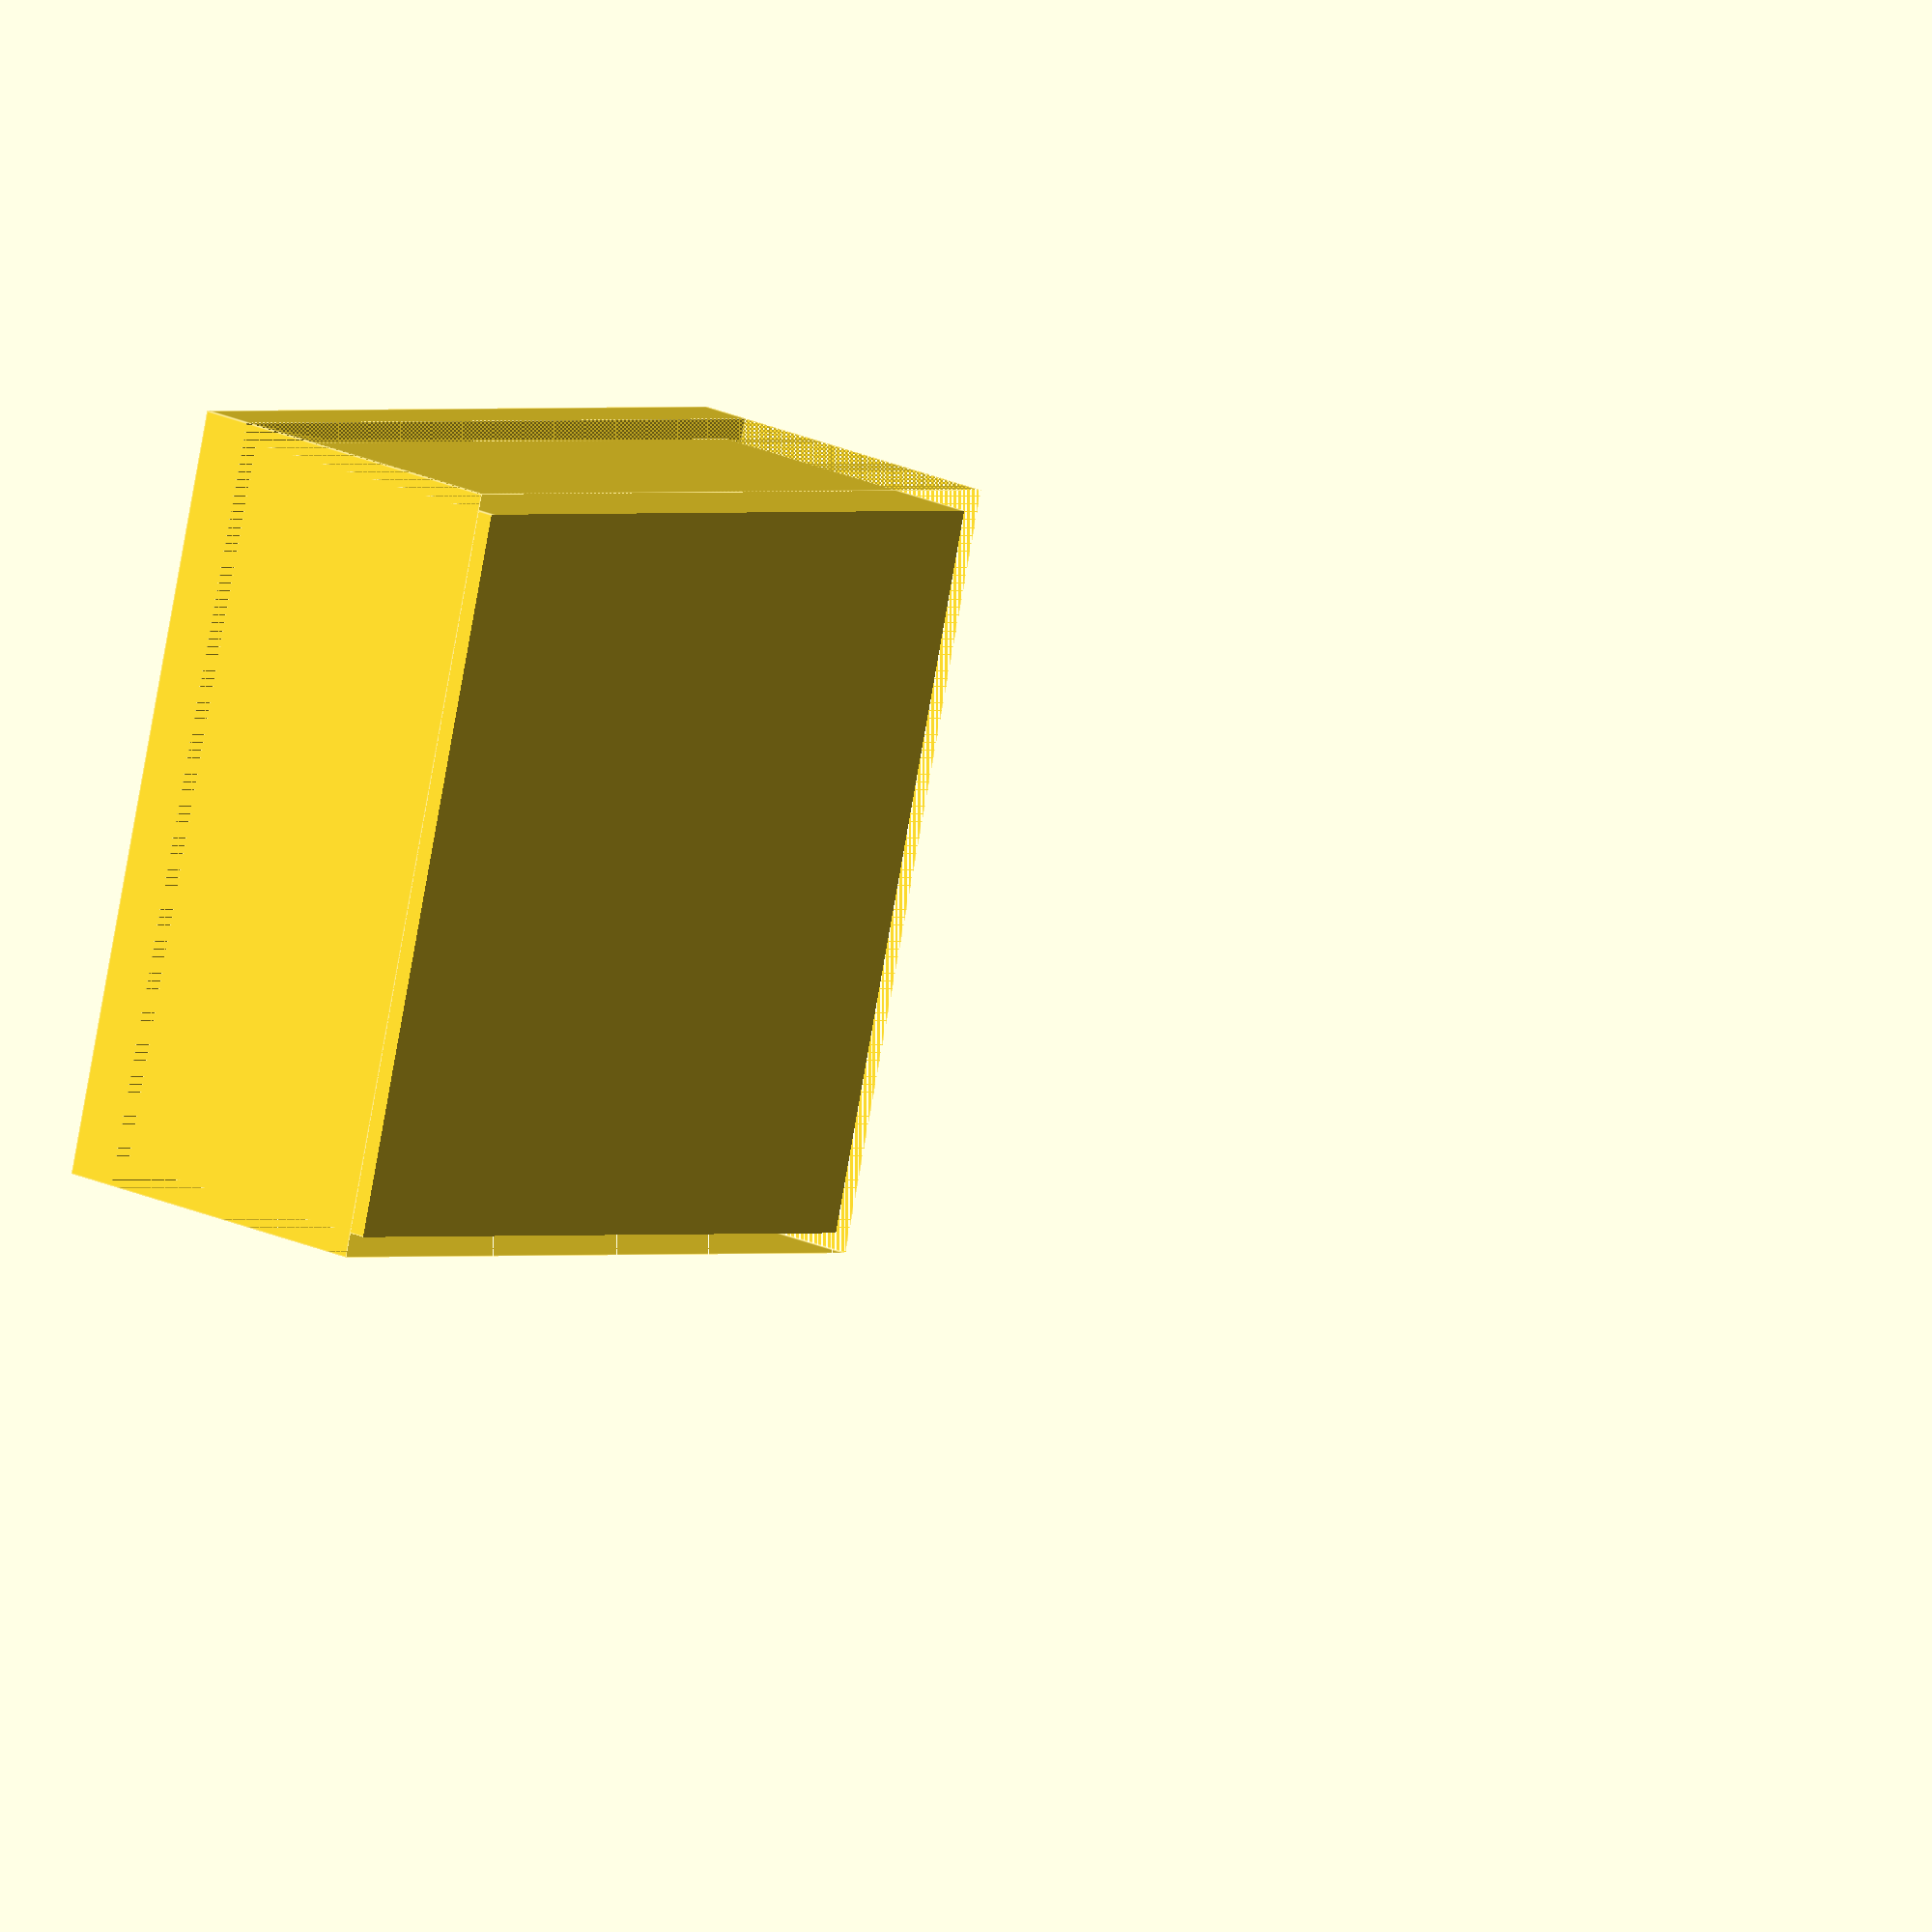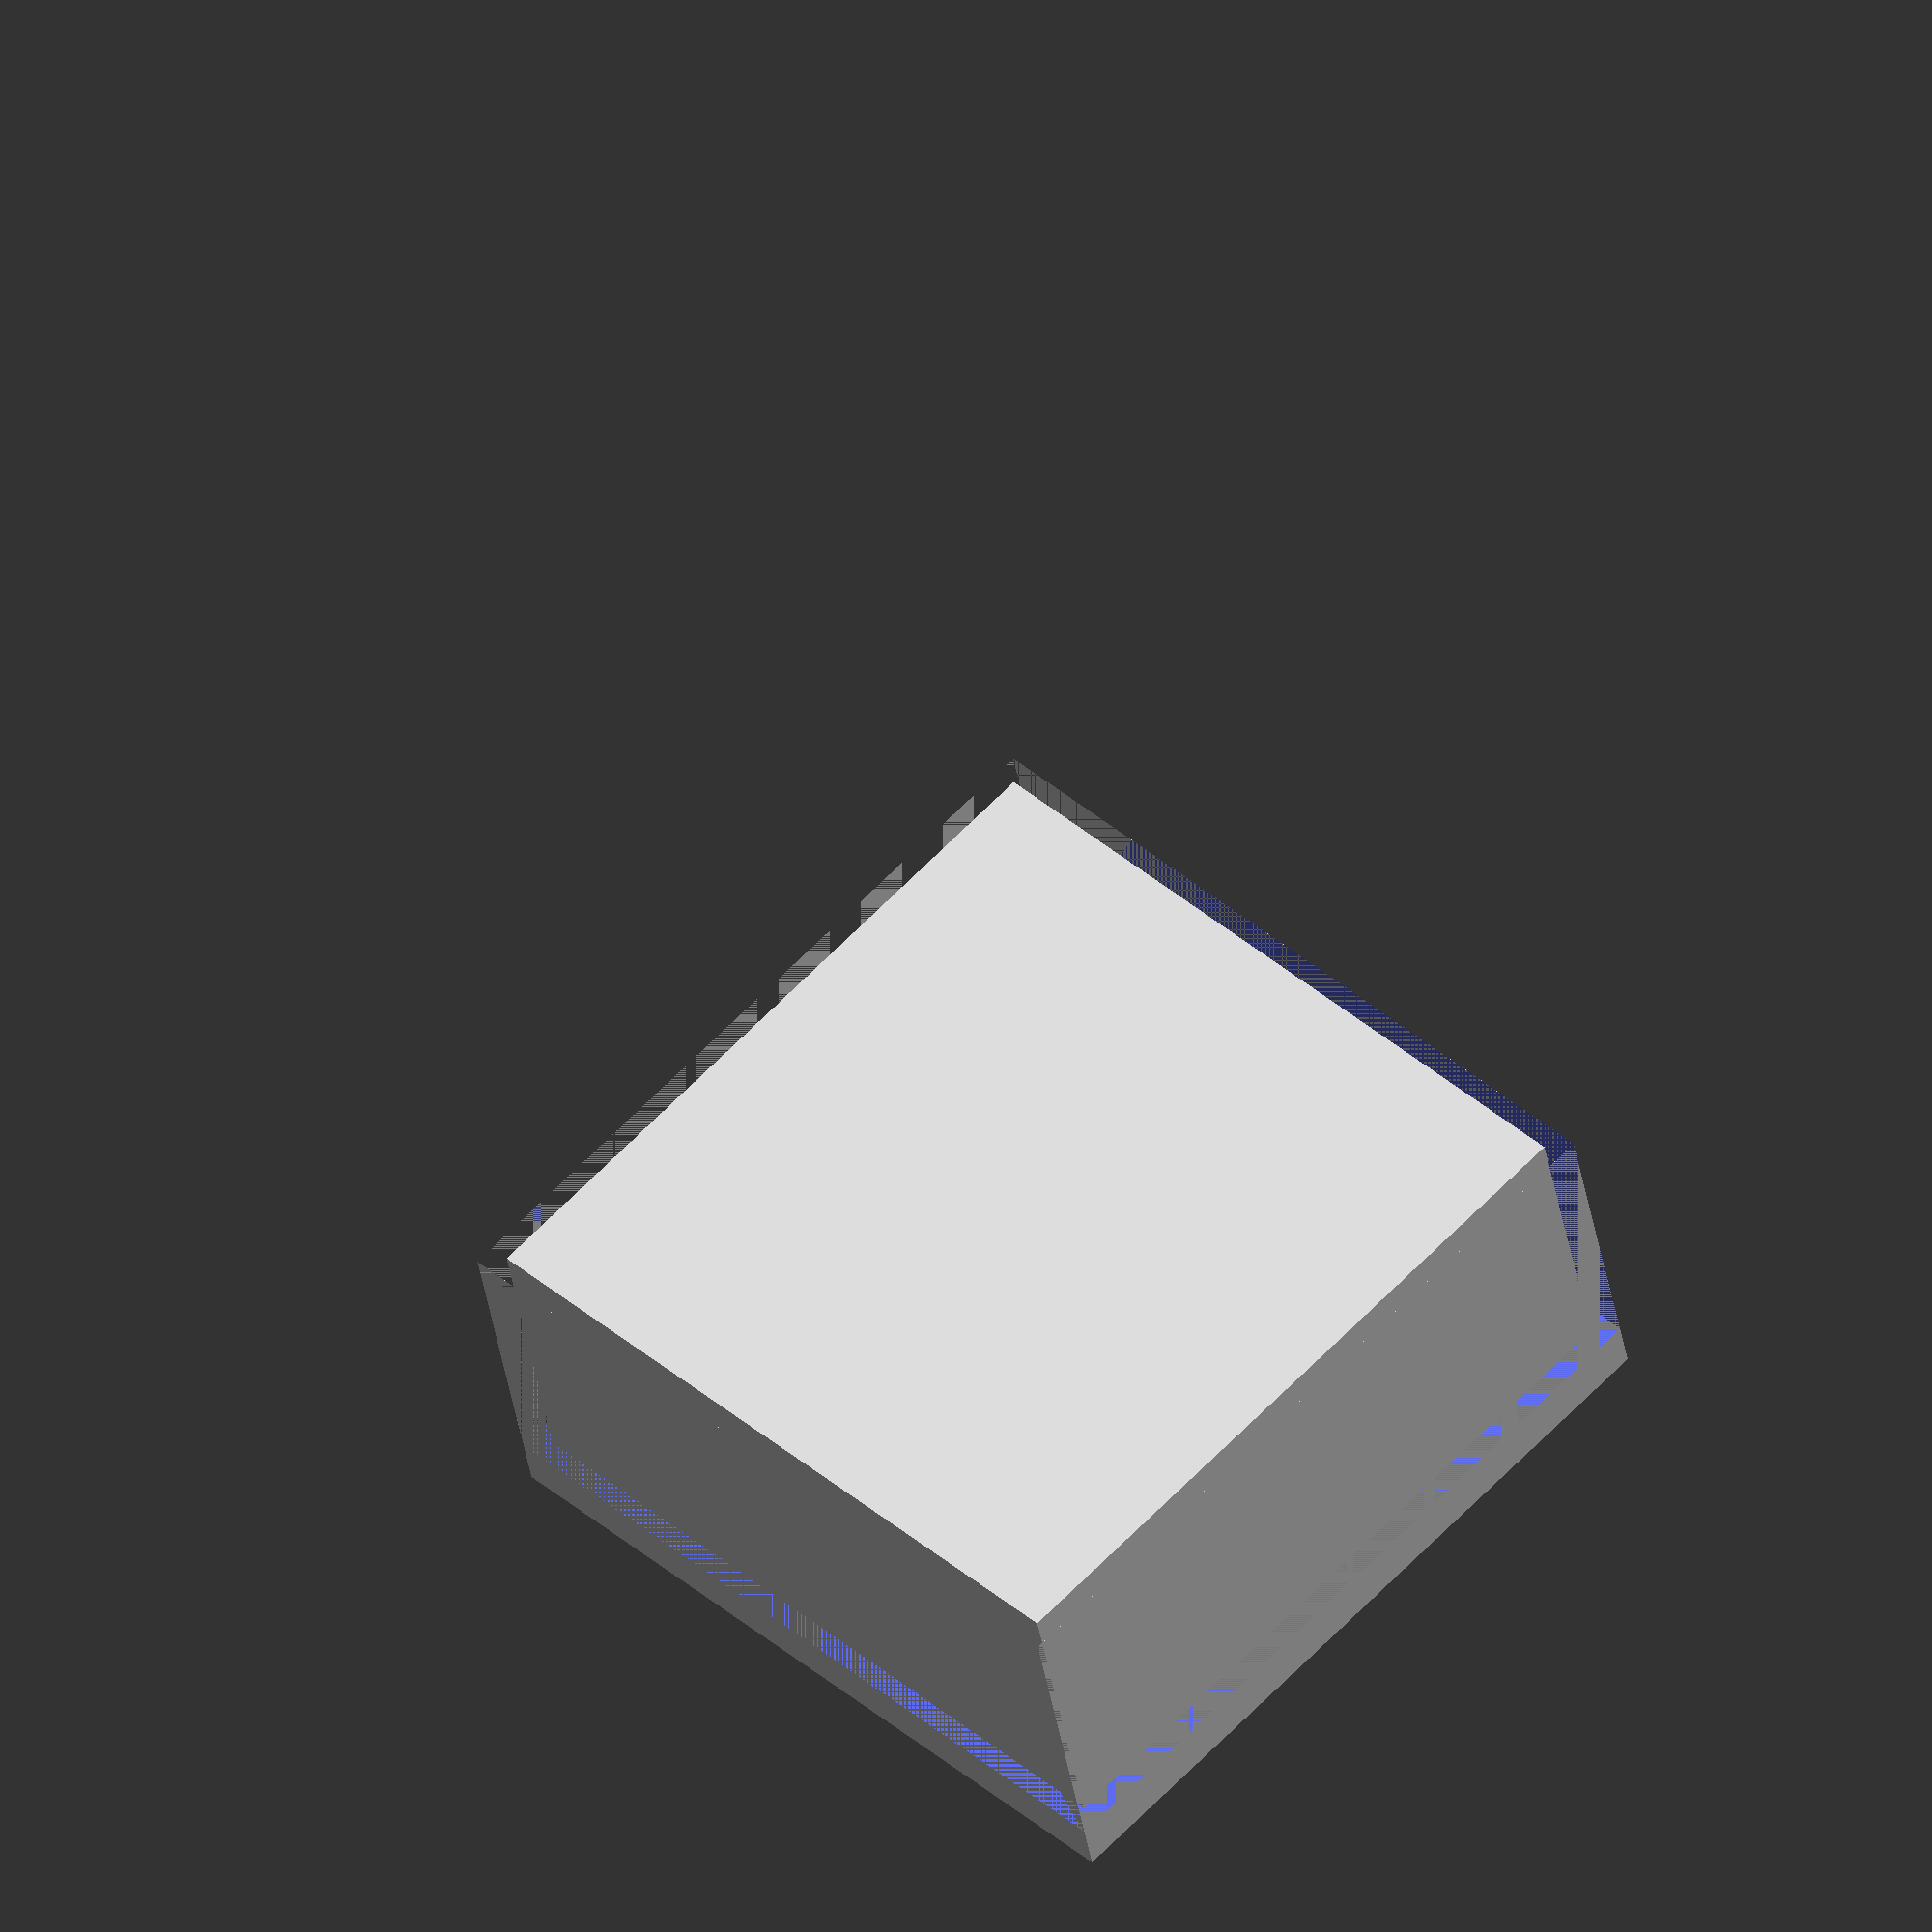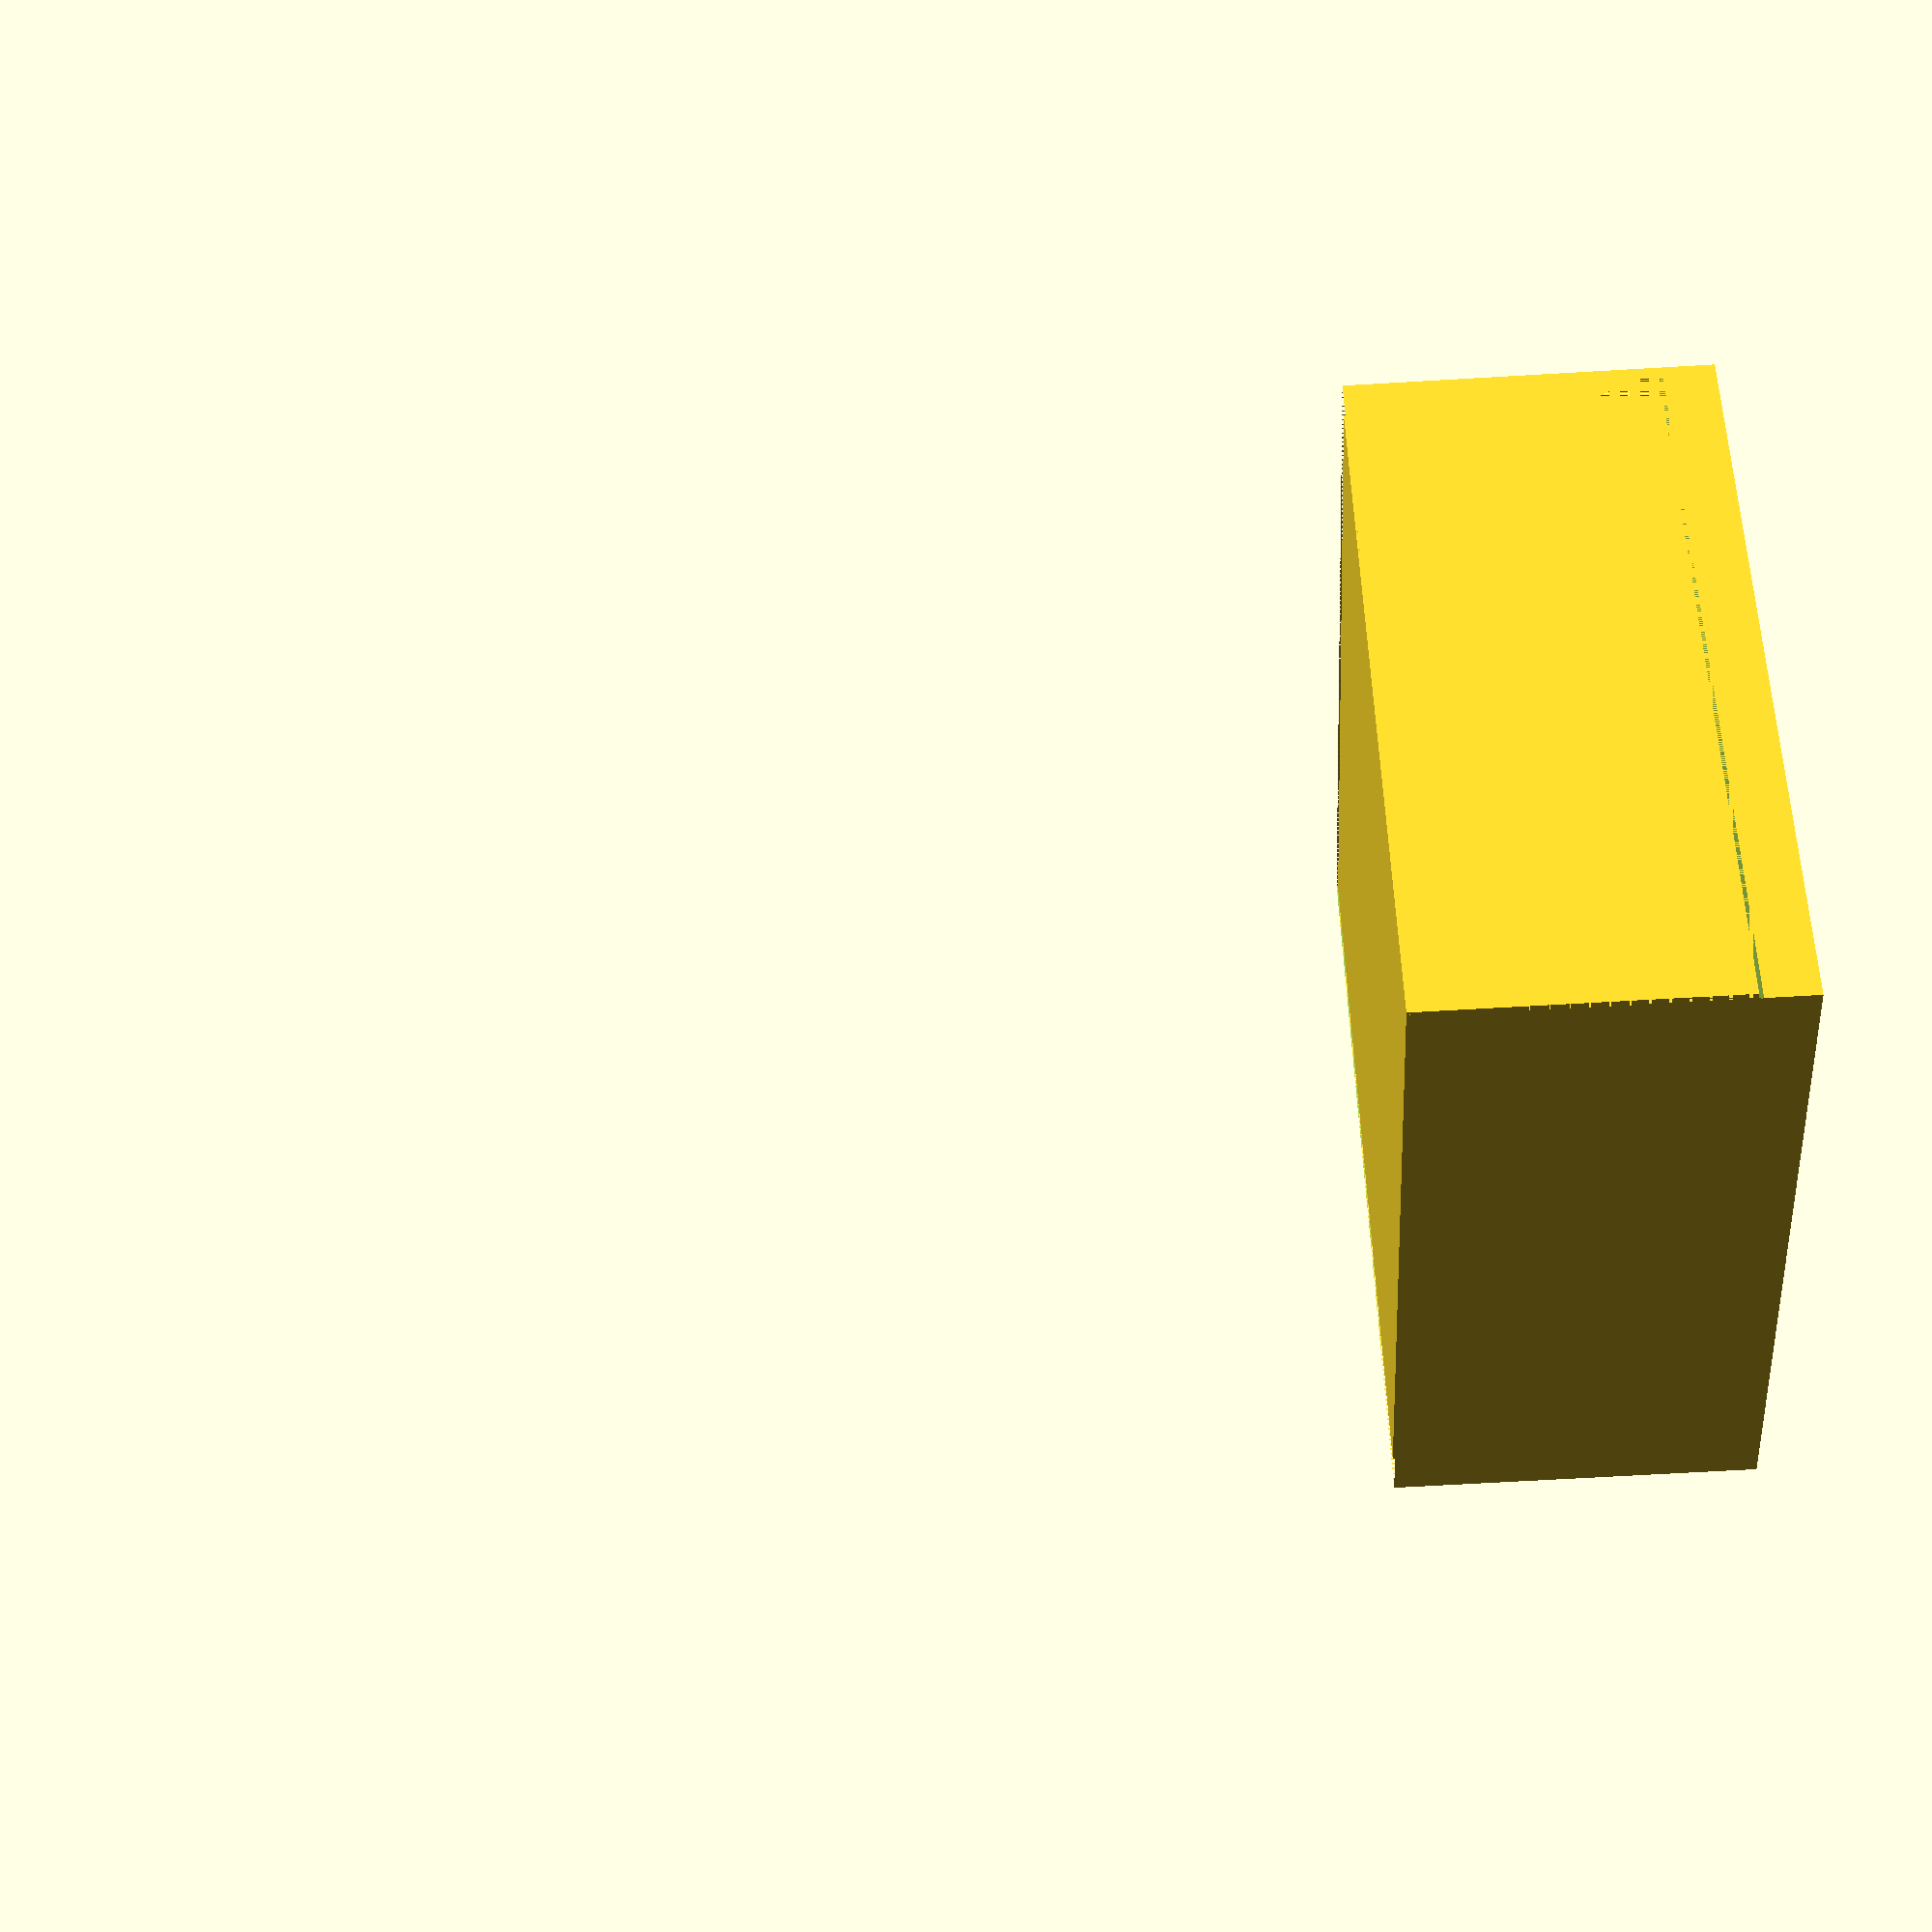
<openscad>
//Gartenlicht

aussen=75;
innen=71; //72
hoehe=142;

oben=68;
unten=61;
laenge_zylinder=25;
laenge_kerze=140;

mt=(aussen-innen)/2;

t=5;

module Metal() {
    difference() {
        cube([aussen, aussen, hoehe]);
    }
}

module Metal_hohl() {
    difference() {
        cube([aussen, aussen, hoehe]);
    translate([mt,mt,0])
    cube([innen, innen, hoehe]);
    }
}

//Metal();

module Kerze() {
    translate([(aussen)/2,(aussen)/2,hoehe])
    cylinder(h=laenge_kerze-laenge_zylinder, d=oben);
    
    color("green")
    translate([(aussen)/2,(aussen)/2,hoehe-laenge_zylinder])
    cylinder(h=laenge_zylinder, d2=oben, d1=unten);
}

//Kerze();

module deckel() {        
    translate([0,0,hoehe-laenge_zylinder-t])
    cube([aussen, aussen, laenge_zylinder+t*2]);
}

module a() {
difference() {
    deckel();
    Kerze();
    Metal();
}
    
difference() {
    deckel();
    Kerze();
}
}

s=1;
scale([s,s,s])
{
difference() {
a();Metal_hohl(); }
    }
</openscad>
<views>
elev=159.7 azim=74.8 roll=48.7 proj=o view=edges
elev=216.5 azim=226.3 roll=351.5 proj=o view=solid
elev=245.4 azim=242.7 roll=266.6 proj=p view=solid
</views>
